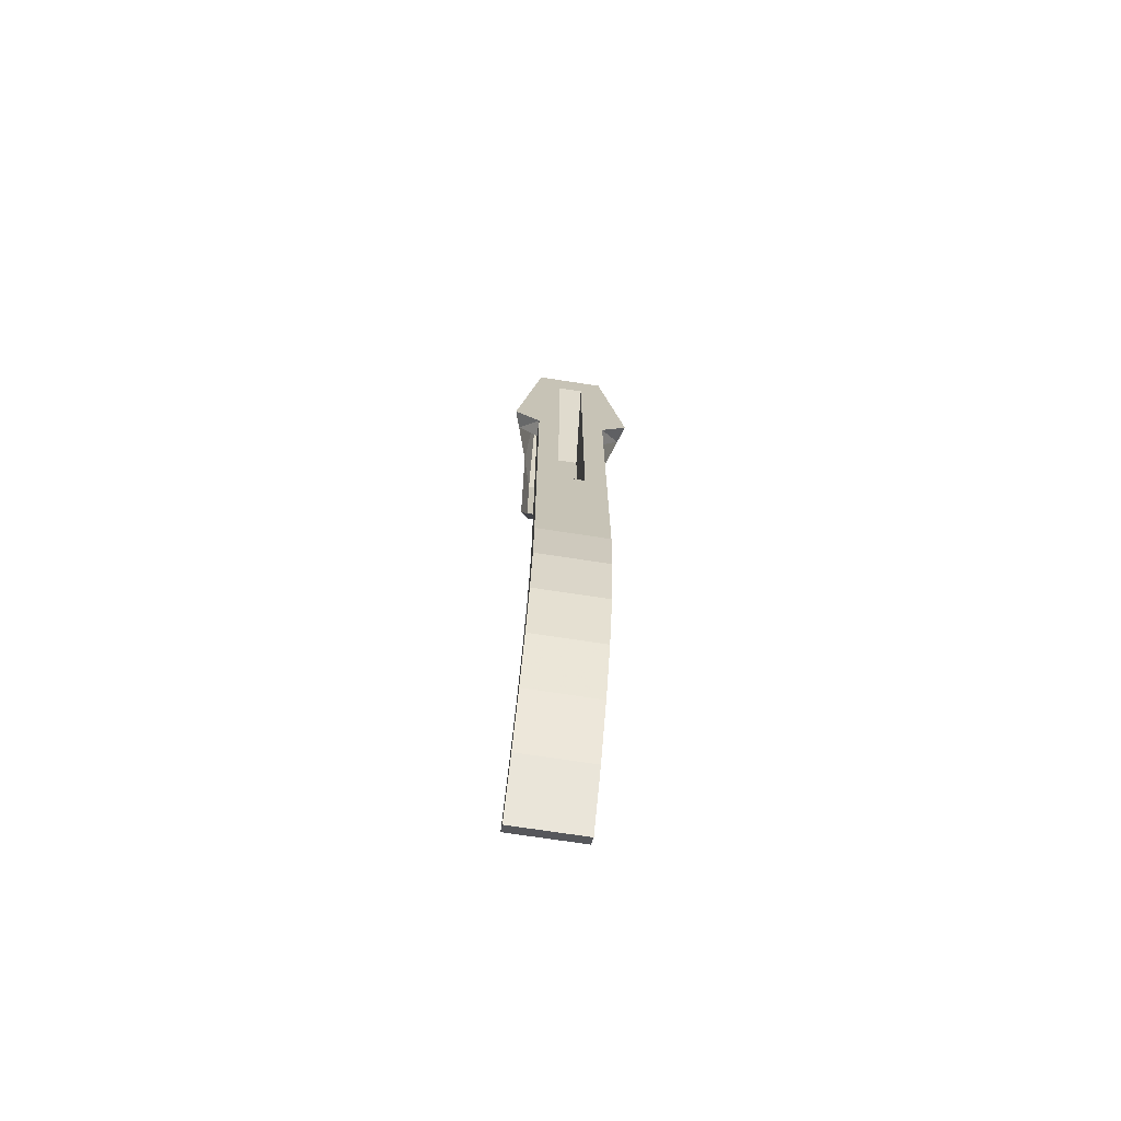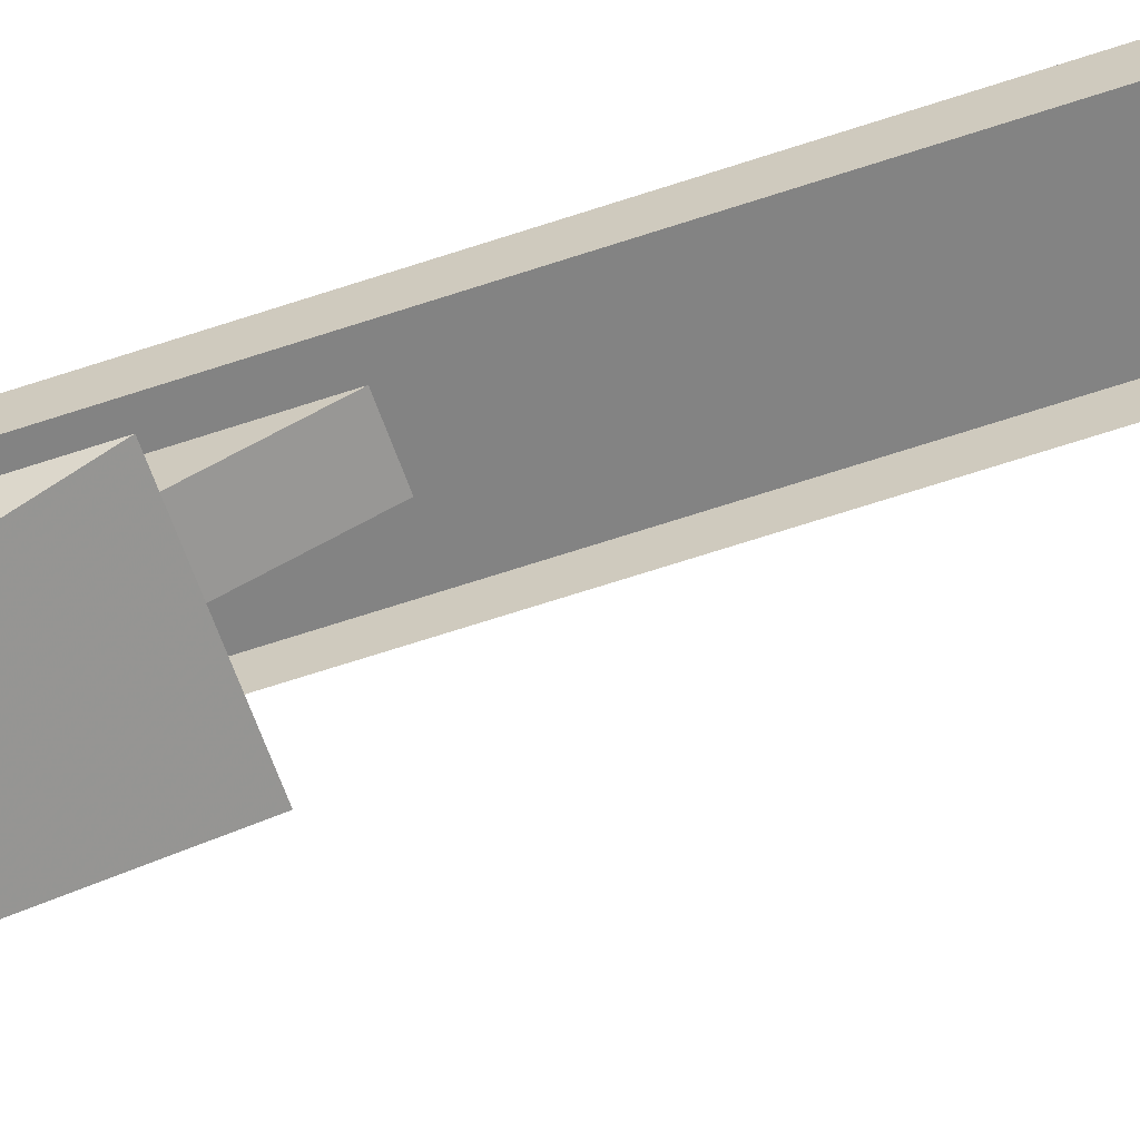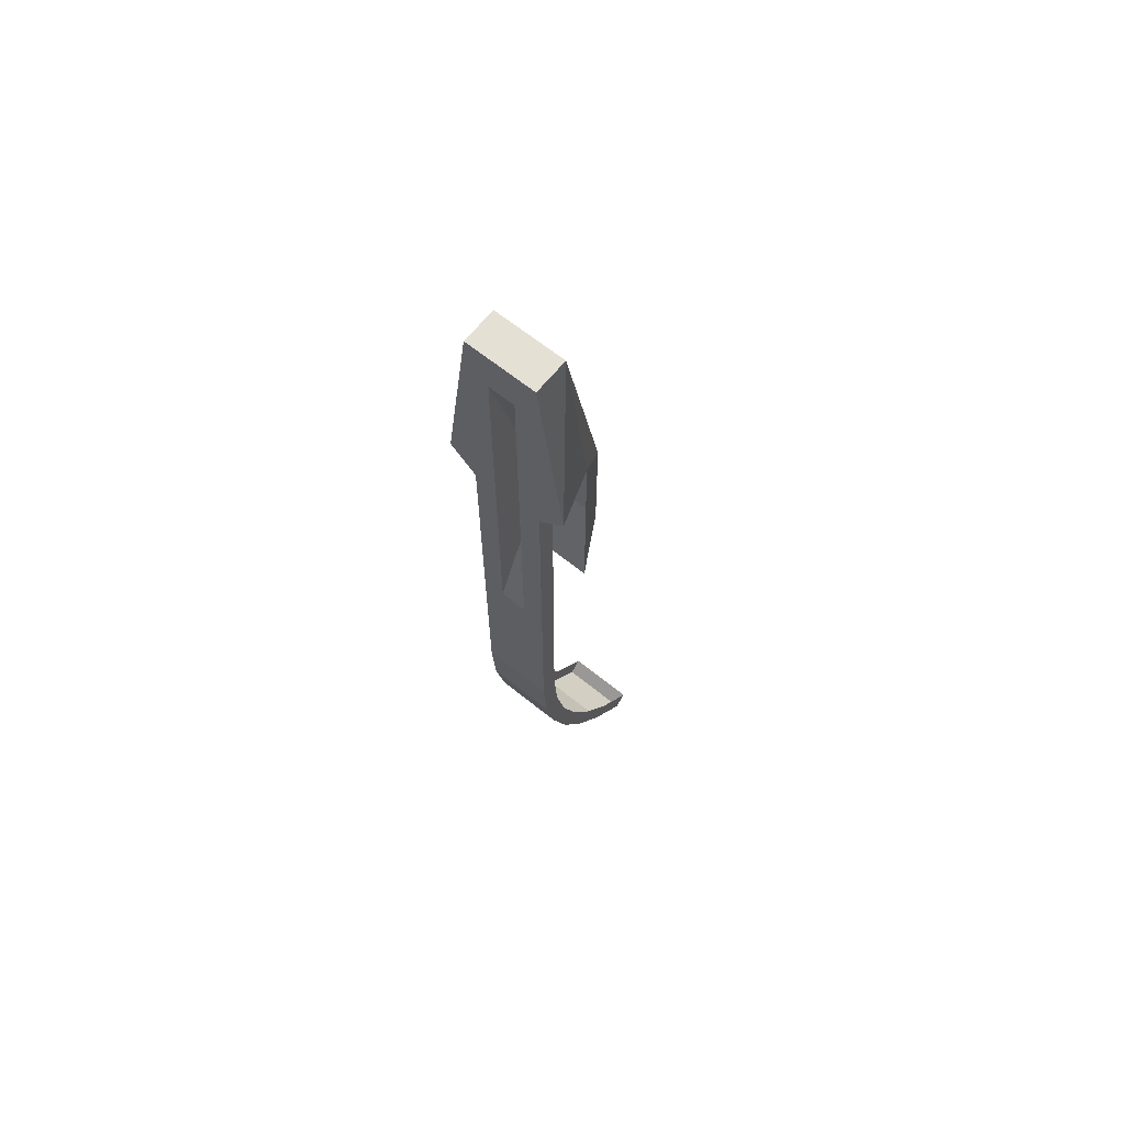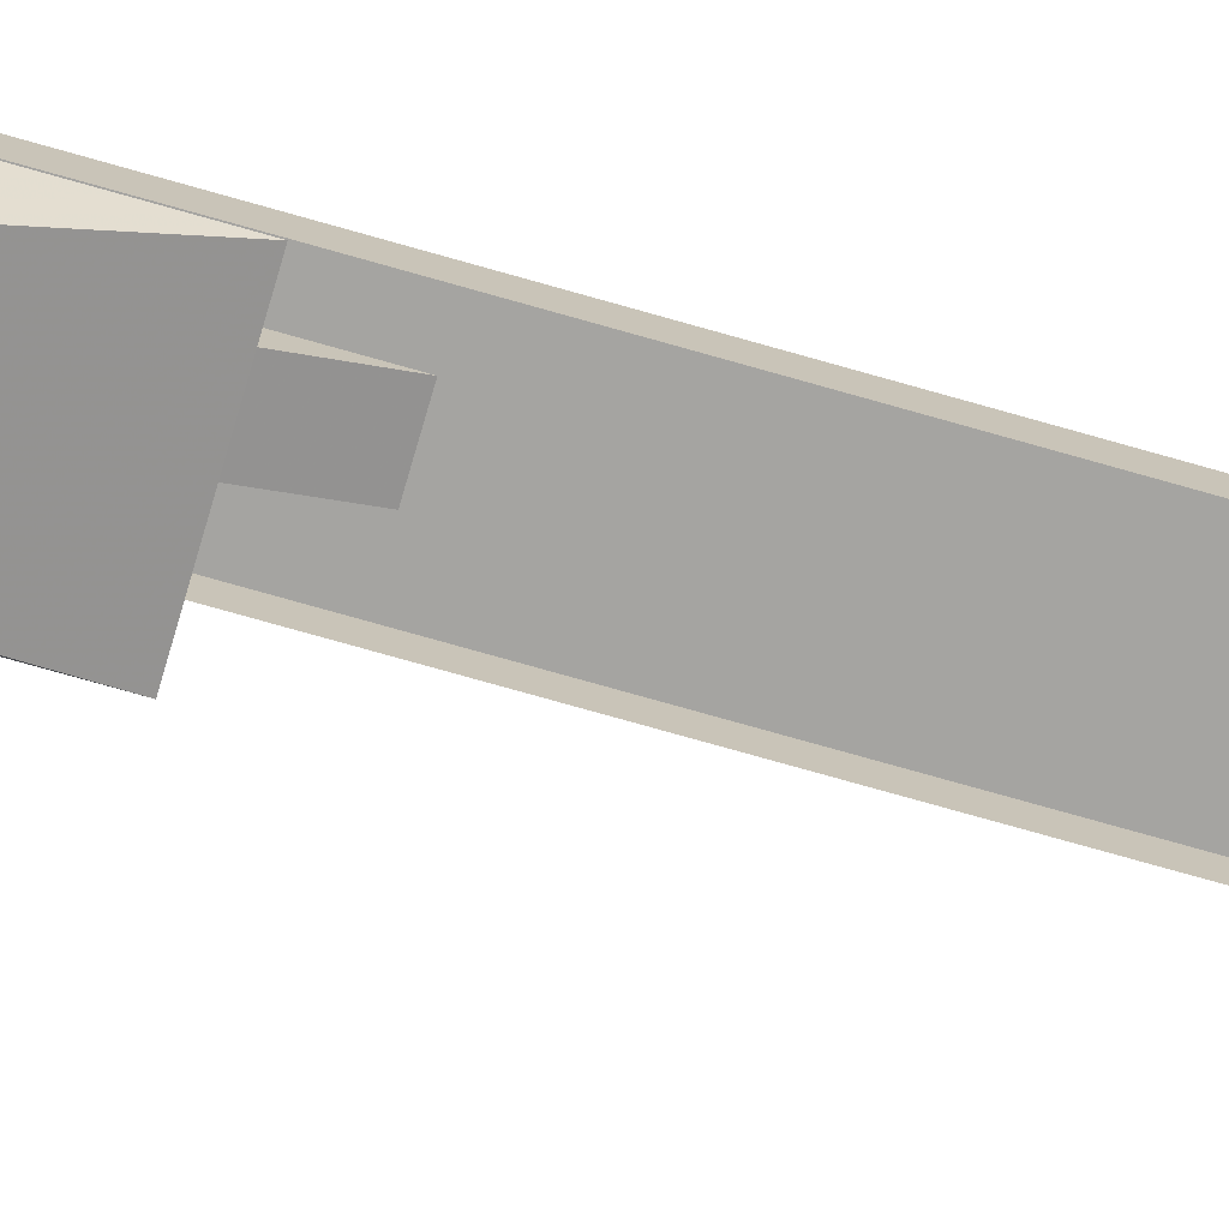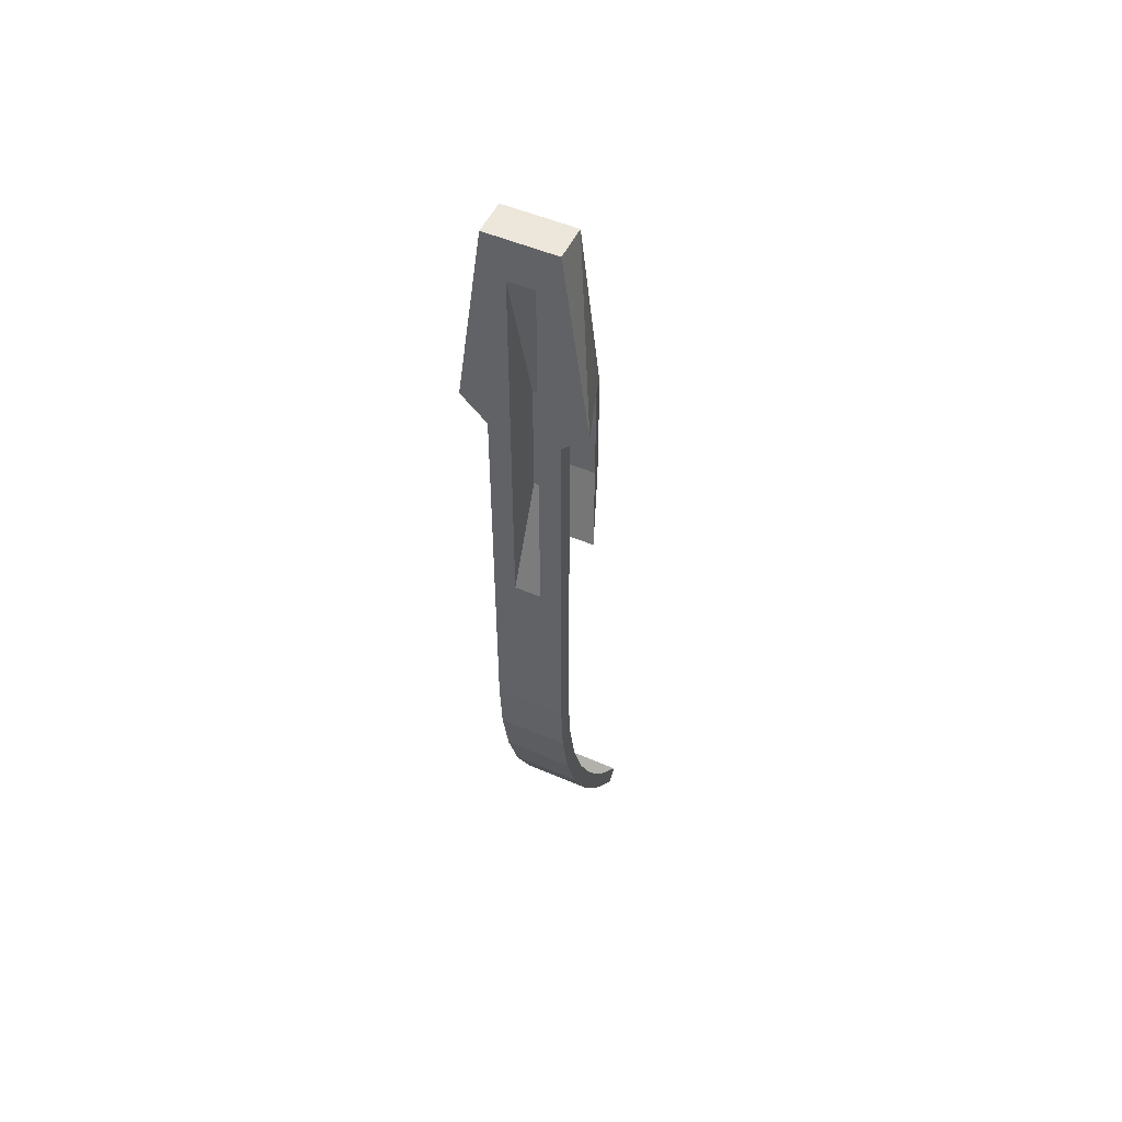
<metadata>
{"format":"obj","ext":"obj","renderer":"f3d","projection":"perspective","resolution":1024,"background":"white","views":[{"elev":-72.0,"azim":-8.7,"up":"+Y"},{"elev":-61.0,"azim":-70.8,"up":"+Z"},{"elev":65.4,"azim":39.0,"up":"+Y"},{"elev":-73.3,"azim":-106.0,"up":"+Z"},{"elev":51.5,"azim":25.1,"up":"+Y"}]}
</metadata>
<code>
v 0.2 5.4 0.95
v -0.2 5.4 0.95
v -0.2 6.1 0.95
v 0.2 6.1 0.95
v 0.2 5.4 0.95
v 0.2 6.1 0.95
v 0.25 6.2 1.1
v 0.25 5 1.1
v -0.25 5 1.1
v -0.25 6.2 1.1
v -0.2 6.1 0.95
v -0.2 5.4 0.95
v 0.2 5.4 0.95
v 0.25 5 1.1
v -0.25 5 1.1
v -0.2 5.4 0.95
v 0.2 7.3 1.2
v 0.2 6.1 0.95
v -0.2 6.1 0.95
v -0.2 7.3 1.2
v 0.2 7.3 1.4
v 0.2 7.3 1.2
v -0.2 7.3 1.2
v -0.2 7.3 1.4
v 0.2 7.3 1.2
v 0.25 6.2 1.1
v 0.2 6.1 0.95
v 0.2 7.3 1.2
v 0.35 6.2 1.4
v 0.25 6.2 1.1
v 0.2 7.3 1.4
v 0.35 6.2 1.4
v 0.2 7.3 1.2
v -0.2 6.1 0.95
v -0.25 6.2 1.1
v -0.2 7.3 1.2
v -0.25 6.2 1.1
v -0.35 6.2 1.4
v -0.2 7.3 1.2
v -0.2 7.3 1.2
v -0.35 6.2 1.4
v -0.2 7.3 1.4
v -0.315 6.2 1.3
v -0.2 6.05 1.4
v -0.35 6.2 1.4
v -0.315 6.2 1.3
v -0.2 6.05 1.3
v -0.2 6.05 1.4
v -0.2 6.05 1.3
v -0.2 3.75 1.3
v -0.2 3.75 1.4
v -0.2 6.05 1.4
v -0.2 3.417 1.278
v -0.2 3.404 1.377
v -0.2 3.75 1.4
v -0.2 3.75 1.3
v -0.2 3.09 1.213
v -0.2 3.064 1.31
v -0.2 3.404 1.377
v -0.2 3.417 1.278
v -0.2 2.774 1.106
v -0.2 2.736 1.198
v -0.2 3.064 1.31
v -0.2 3.09 1.213
v -0.2 2.475 0.9583
v -0.2 2.425 1.045
v -0.2 2.736 1.198
v -0.2 2.774 1.106
v -0.2 2.198 0.7732
v -0.2 2.137 0.8525
v -0.2 2.425 1.045
v -0.2 2.475 0.9583
v -0.2 1.947 0.5531
v -0.2 1.876 0.6238
v -0.2 2.137 0.8525
v -0.2 2.198 0.7732
v 0.35 6.2 1.4
v 0.2 6.05 1.4
v 0.315 6.2 1.3
v 0.2 6.05 1.4
v 0.2 6.05 1.3
v 0.315 6.2 1.3
v 0.2 6.05 1.4
v 0.2 3.75 1.4
v 0.2 3.75 1.3
v 0.2 6.05 1.3
v -0.2 3.404 1.377
v 0.2 3.404 1.377
v 0.2 3.75 1.4
v -0.2 3.75 1.4
v -0.2 3.064 1.31
v 0.2 3.064 1.31
v 0.2 3.404 1.377
v -0.2 3.404 1.377
v -0.2 2.736 1.198
v 0.2 2.736 1.198
v 0.2 3.064 1.31
v -0.2 3.064 1.31
v -0.2 2.425 1.045
v 0.2 2.425 1.045
v 0.2 2.736 1.198
v -0.2 2.736 1.198
v -0.2 2.137 0.8525
v 0.2 2.137 0.8525
v 0.2 2.425 1.045
v -0.2 2.425 1.045
v -0.2 1.876 0.6238
v 0.2 1.876 0.6238
v 0.2 2.137 0.8525
v -0.2 2.137 0.8525
v 0.2 3.75 1.3
v 0.2 3.75 1.4
v 0.2 3.404 1.377
v 0.2 3.417 1.278
v 0.2 3.417 1.278
v 0.2 3.404 1.377
v 0.2 3.064 1.31
v 0.2 3.09 1.213
v 0.2 3.09 1.213
v 0.2 3.064 1.31
v 0.2 2.736 1.198
v 0.2 2.774 1.106
v 0.2 2.774 1.106
v 0.2 2.736 1.198
v 0.2 2.425 1.045
v 0.2 2.475 0.9583
v 0.2 2.475 0.9583
v 0.2 2.425 1.045
v 0.2 2.137 0.8525
v 0.2 2.198 0.7732
v 0.2 2.198 0.7732
v 0.2 2.137 0.8525
v 0.2 1.876 0.6238
v 0.2 1.947 0.5531
v -0.2 1.876 0.6239
v -0.2 1.947 0.5531
v 0.2 1.947 0.5531
v 0.2 1.876 0.6239
v -0.075 6.1 1.15
v 0.075 6.1 1.15
v 0.075 7.05 1.4
v -0.075 7.05 1.4
v -0.2 7.3 1.4
v -0.35 6.2 1.4
v -0.2 6.05 1.4
v -0.2 6.05 1.4
v -0.2 3.75 1.4
v -0.075 4.8 1.4
v 0.075 4.8 1.4
v 0.2 3.75 1.4
v 0.2 6.05 1.4
v -0.075 4.8 1.4
v -0.075 7.05 1.4
v -0.2 7.3 1.4
v -0.2 6.05 1.4
v 0.2 6.05 1.4
v 0.35 6.2 1.4
v 0.2 7.3 1.4
v 0.2 6.05 1.4
v 0.2 7.3 1.4
v 0.075 7.05 1.4
v 0.075 4.8 1.4
v -0.075 7.05 1.4
v 0.075 7.05 1.4
v 0.2 7.3 1.4
v -0.2 7.3 1.4
v -0.2 3.75 1.4
v 0.2 3.75 1.4
v 0.075 4.8 1.4
v -0.075 4.8 1.4
v 0.075 5.4 1.15
v -0.075 5.4 1.15
v -0.075 4.8 1.4
v 0.075 4.8 1.4
v 0.075 6.1 1.15
v -0.075 6.1 1.15
v -0.075 5.4 1.15
v 0.075 5.4 1.15
v 0.075 4.8 1.4
v 0.075 7.05 1.4
v 0.075 6.1 1.15
v 0.075 5.4 1.15
v -0.075 5.4 1.15
v -0.075 6.1 1.15
v -0.075 7.05 1.4
v -0.075 4.8 1.4
g mesh6942210
f 1 2 3
f 3 4 1
f 5 6 7
f 7 8 5
f 9 10 11
f 11 12 9
f 13 14 15
f 15 16 13
g mesh6942212
f 17 18 19
f 19 20 17
g mesh6942214
f 21 22 23
f 23 24 21
f 25 26 27
f 28 29 30
f 31 32 33
f 34 35 36
f 37 38 39
f 40 41 42
f 43 44 45
f 46 47 48
g mesh6942216
f 49 50 51
f 51 52 49
f 53 54 55
f 55 56 53
f 57 58 59
f 59 60 57
f 61 62 63
f 63 64 61
f 65 66 67
f 67 68 65
f 69 70 71
f 71 72 69
f 73 74 75
f 75 76 73
f 77 78 79
f 80 81 82
g mesh6942220
f 83 84 85
f 85 86 83
g mesh6942224
f 87 88 89
f 89 90 87
f 91 92 93
f 93 94 91
f 95 96 97
f 97 98 95
f 99 100 101
f 101 102 99
f 103 104 105
f 105 106 103
f 107 108 109
f 109 110 107
f 111 112 113
f 113 114 111
f 115 116 117
f 117 118 115
f 119 120 121
f 121 122 119
f 123 124 125
f 125 126 123
f 127 128 129
f 129 130 127
f 131 132 133
f 133 134 131
g mesh6942226
f 135 136 137
f 137 138 135
g mesh6942228
f 139 140 141
f 141 142 139
f 143 144 145
f 146 147 148
f 149 150 151
f 152 153 154
f 154 155 152
f 156 157 158
f 159 160 161
f 161 162 159
f 163 164 165
f 165 166 163
f 167 168 169
f 169 170 167
g mesh6942230
f 171 172 173
f 173 174 171
g mesh6942232
f 175 176 177
f 177 178 175
f 179 180 181
f 181 182 179
f 183 184 185
f 185 186 183

</code>
